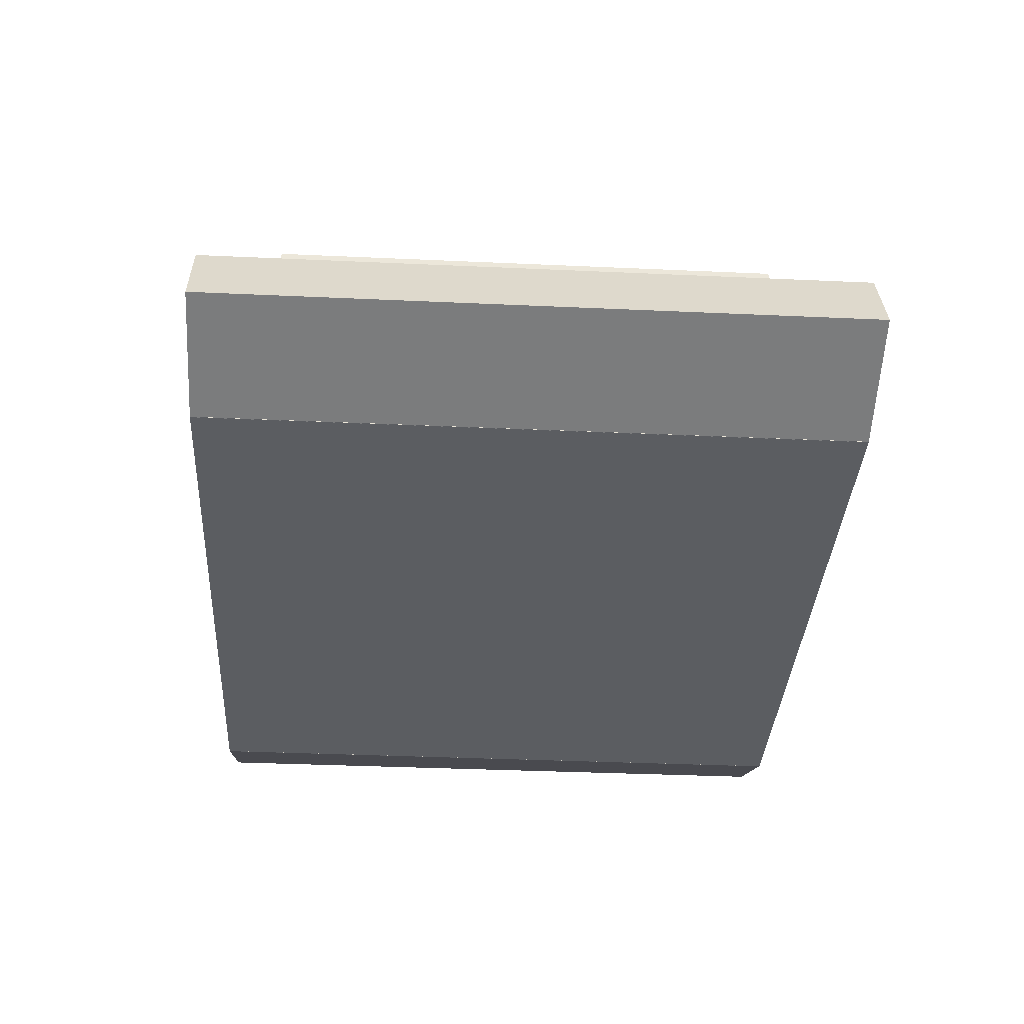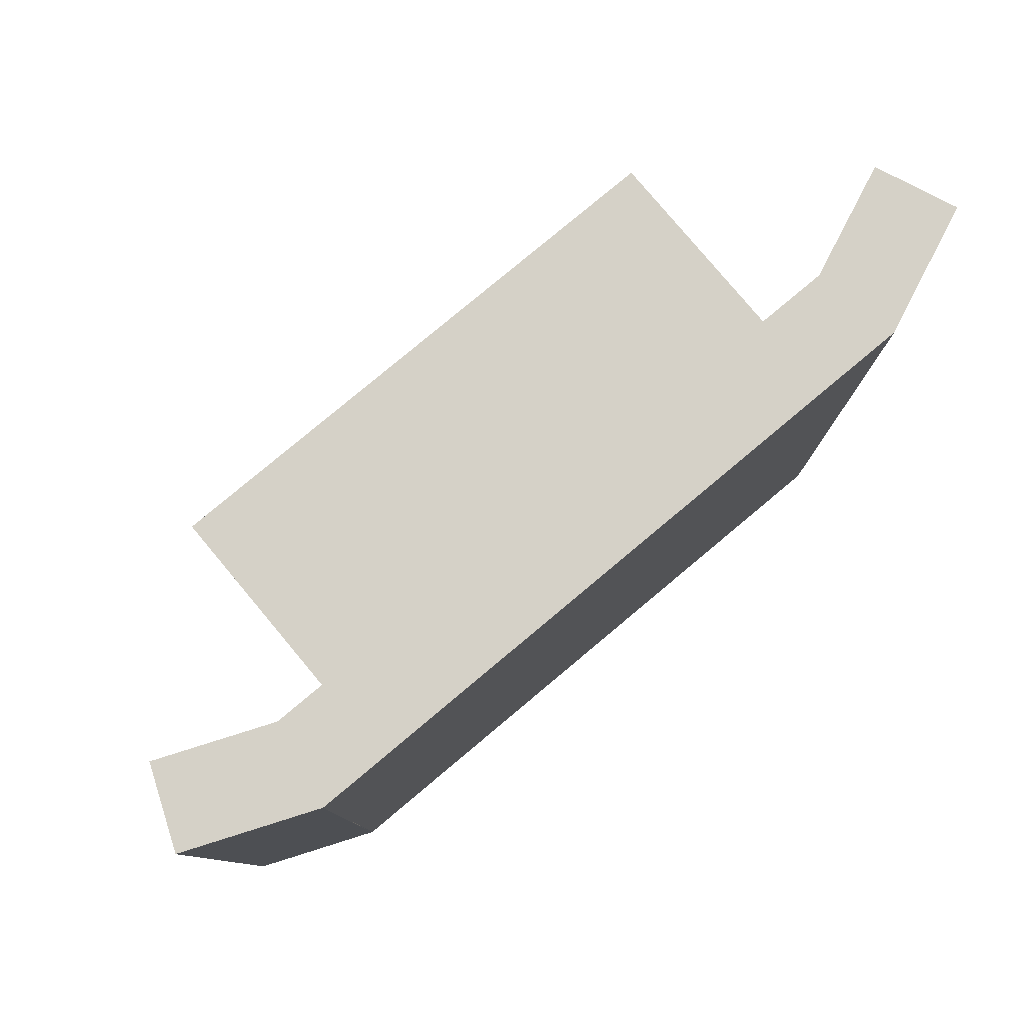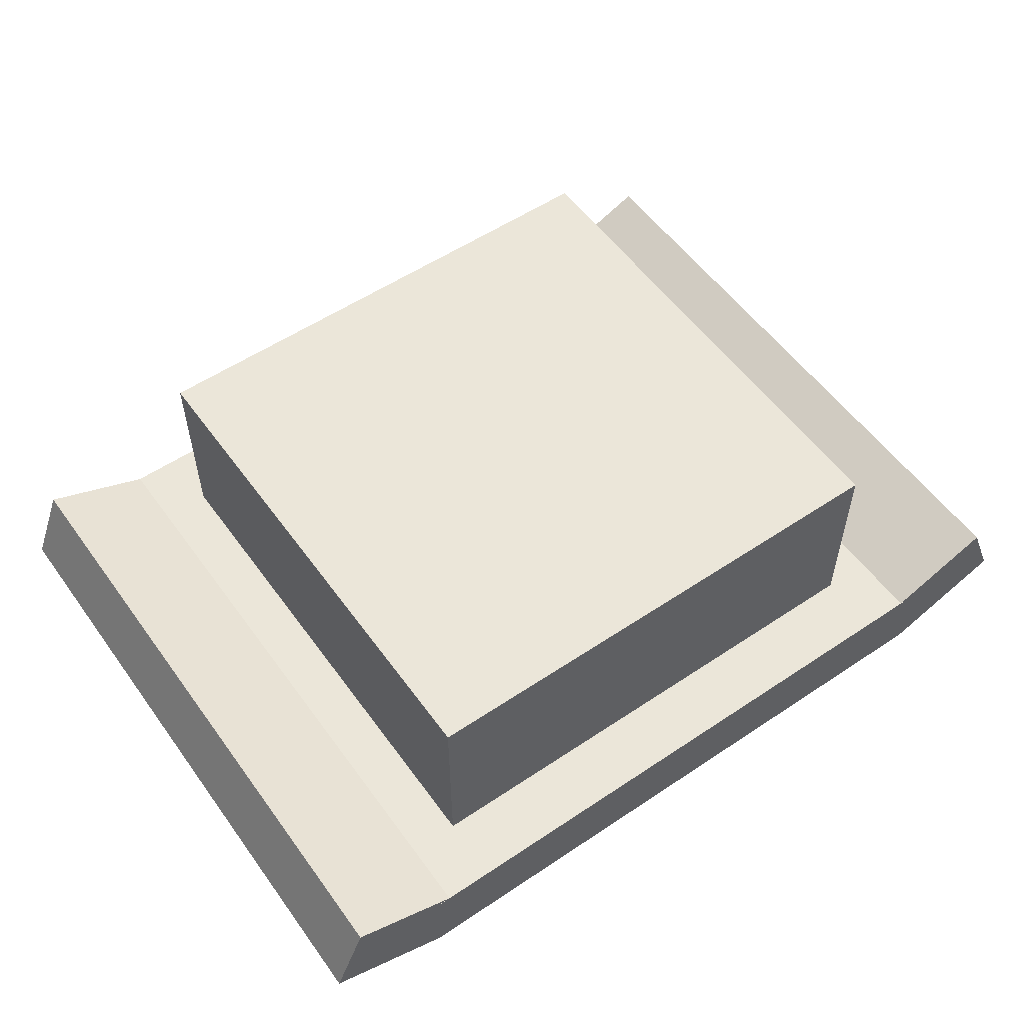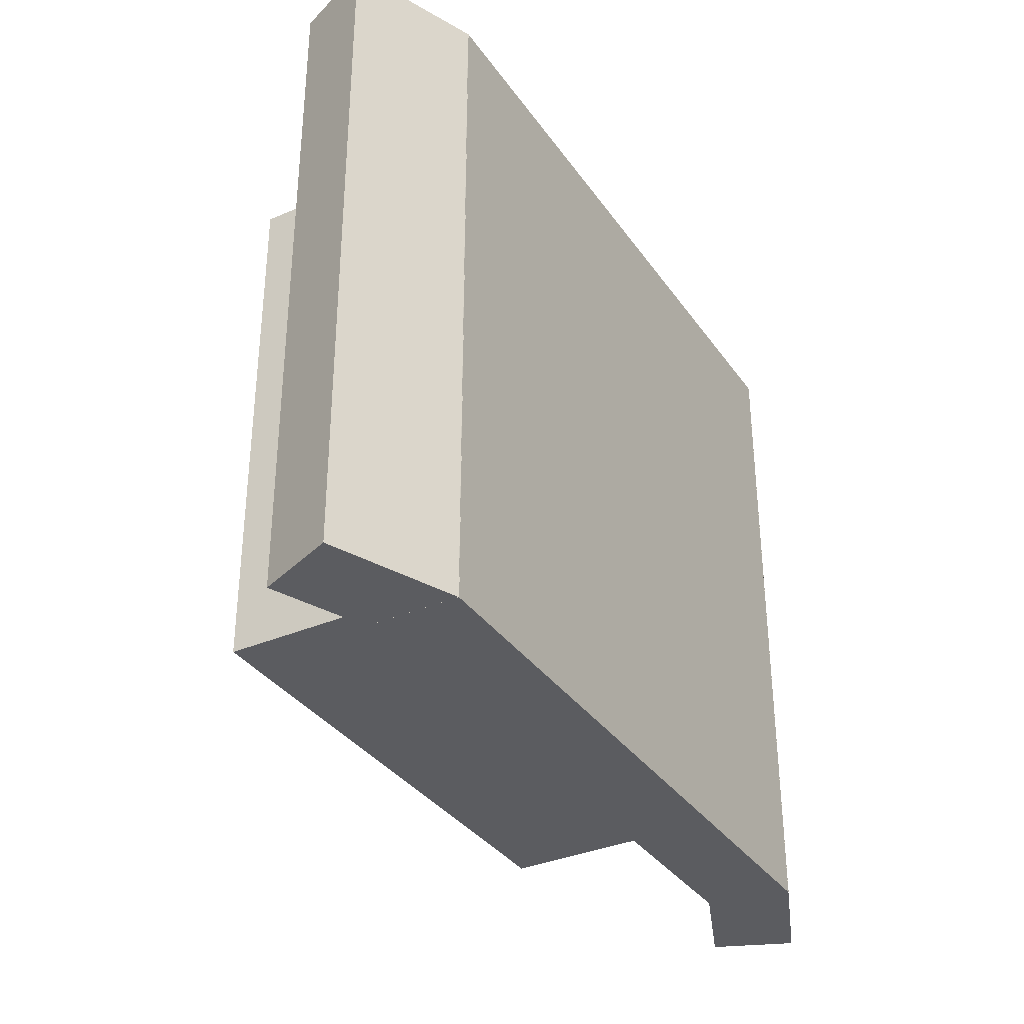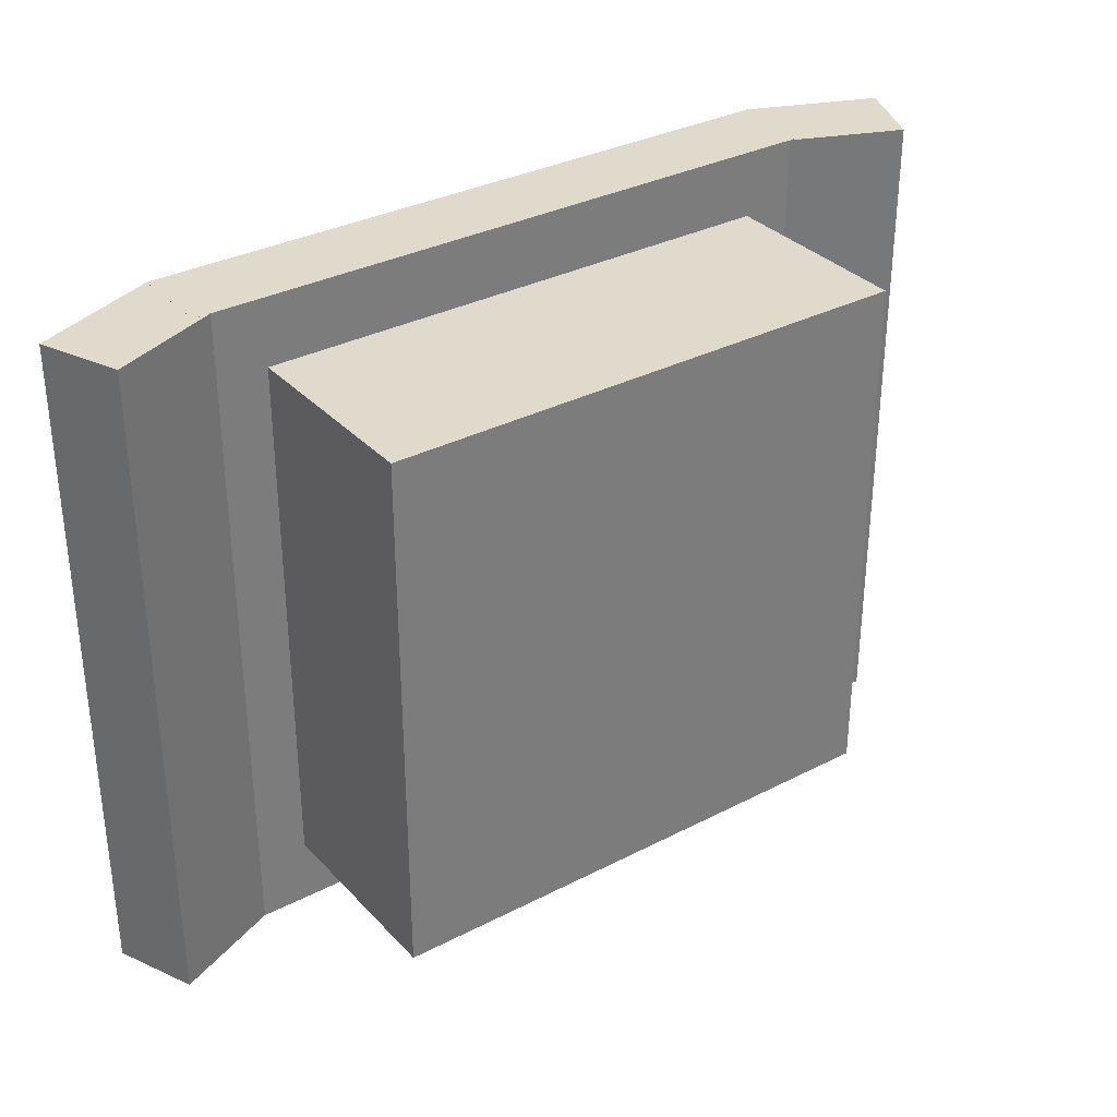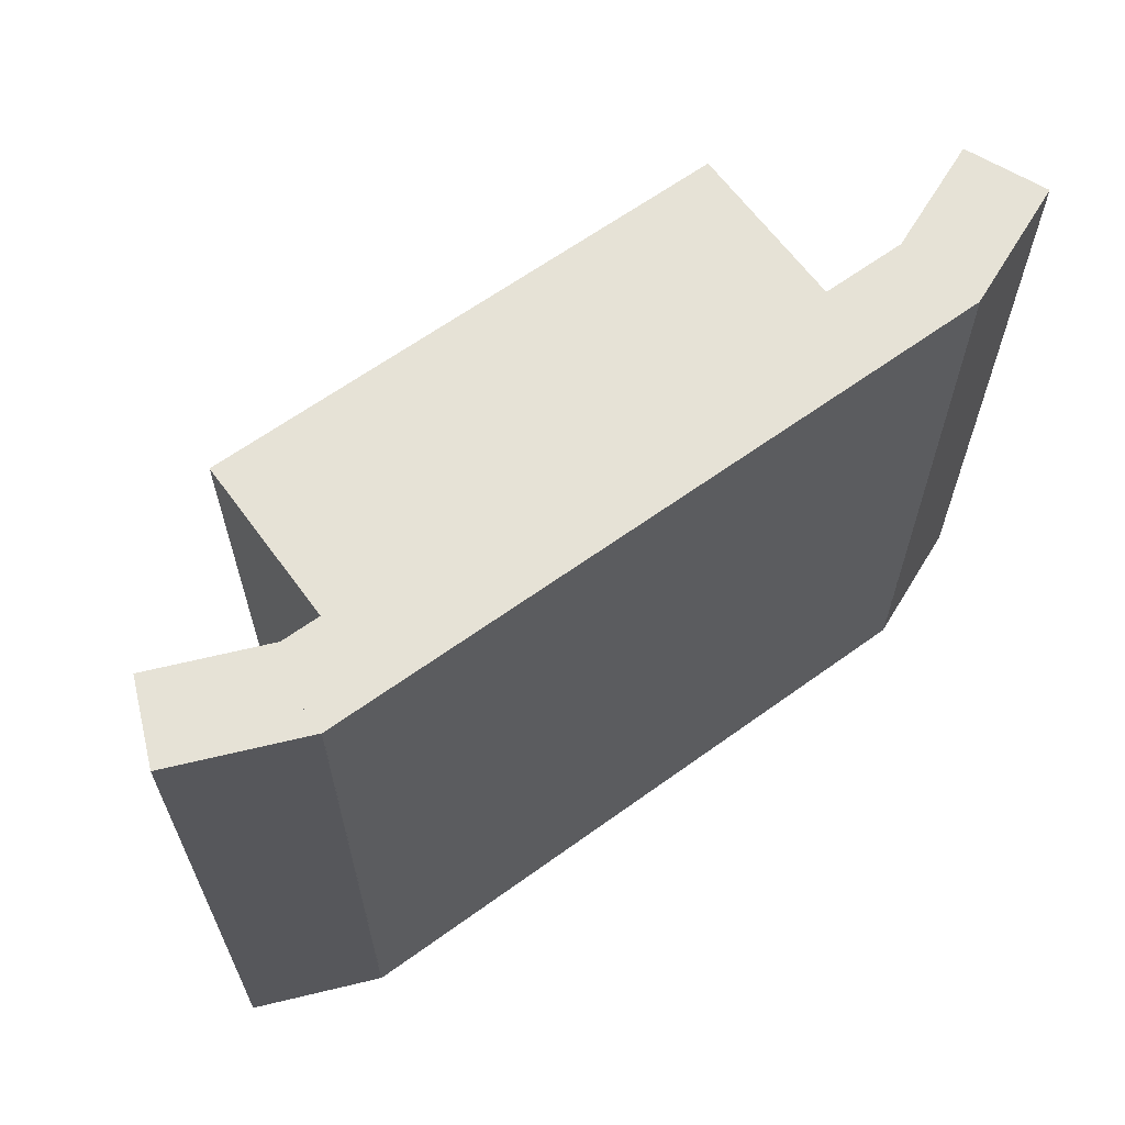
<metadata>
{"format":"obj","ext":"obj","renderer":"f3d","projection":"perspective","resolution":1024,"background":"white","views":[{"elev":-36.0,"azim":-93.4,"up":"+Y"},{"elev":79.7,"azim":-39.9,"up":"+Z"},{"elev":55.1,"azim":-35.3,"up":"+Y"},{"elev":-34.6,"azim":-60.0,"up":"+Z"},{"elev":33.0,"azim":144.5,"up":"+Z"},{"elev":63.8,"azim":-36.1,"up":"+Z"}]}
</metadata>
<code>
o cube
v 0.4506 0.1407 -0.4506
v -0.4506 0.1407 -0.4506
v -0.4506 0.4794 -0.4506
v 0.4506 0.4794 -0.4506
v 0.4506 0.1407 0.4506
v 0.4506 0.4794 0.4506
v -0.4506 0.1407 0.4506
v -0.4506 0.4794 0.4506
v 0.5632 0 -0.5632
v -0.5632 0 -0.5632
v -0.5632 0.142 -0.5632
v 0.5632 0.142 -0.5632
v 0.5632 -0 0.5632
v 0.5632 0.142 0.5632
v -0.5632 -0 0.5632
v -0.5632 0.142 0.5632
v -0.5622 -6e-05 -0.5631
v -0.7711 0.08647 -0.5631
v -0.7169 0.2174 -0.5631
v -0.508 0.1309 -0.5631
v -0.5622 -6e-05 0.5631
v -0.508 0.1309 0.5631
v -0.7711 0.08647 0.5631
v -0.7169 0.2174 0.5631
v 0.7711 0.08647 -0.5631
v 0.5622 -6e-05 -0.5631
v 0.508 0.1309 -0.5631
v 0.7169 0.2174 -0.5631
v 0.7711 0.08647 0.5631
v 0.7169 0.2174 0.5631
v 0.5622 -6e-05 0.5631
v 0.508 0.1309 0.5631
f 1 2 3 4
f 5 1 4 6
f 7 5 6 8
f 2 7 8 3
f 8 6 4 3
f 2 1 5 7
f 9 10 11 12
f 13 9 12 14
f 15 13 14 16
f 10 15 16 11
f 16 14 12 11
f 10 9 13 15
f 17 18 19 20
f 21 17 20 22
f 23 21 22 24
f 18 23 24 19
f 24 22 20 19
f 18 17 21 23
f 25 26 27 28
f 29 25 28 30
f 31 29 30 32
f 26 31 32 27
f 32 30 28 27
f 26 25 29 31

</code>
